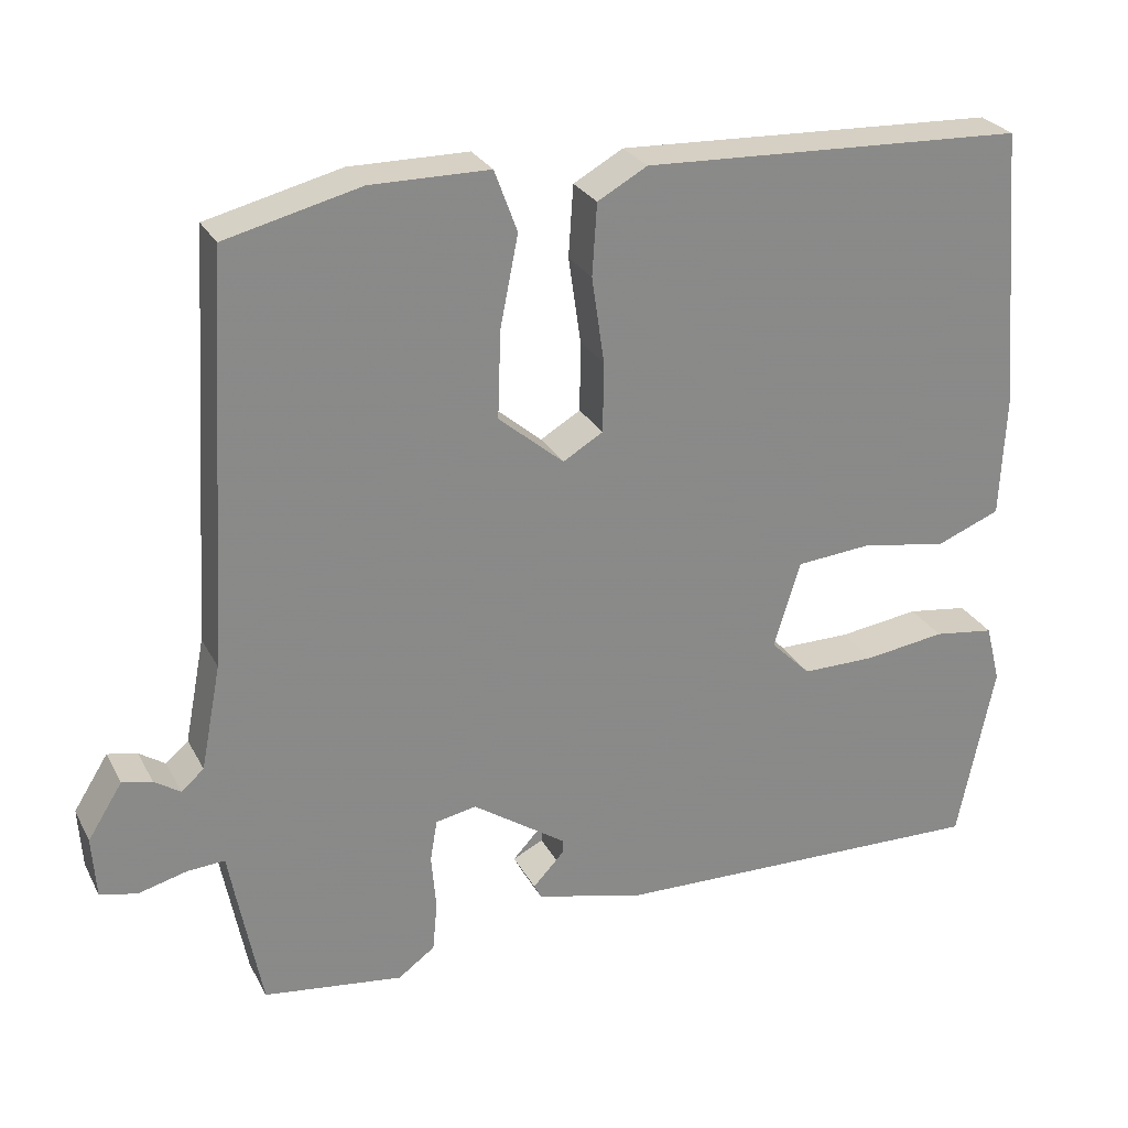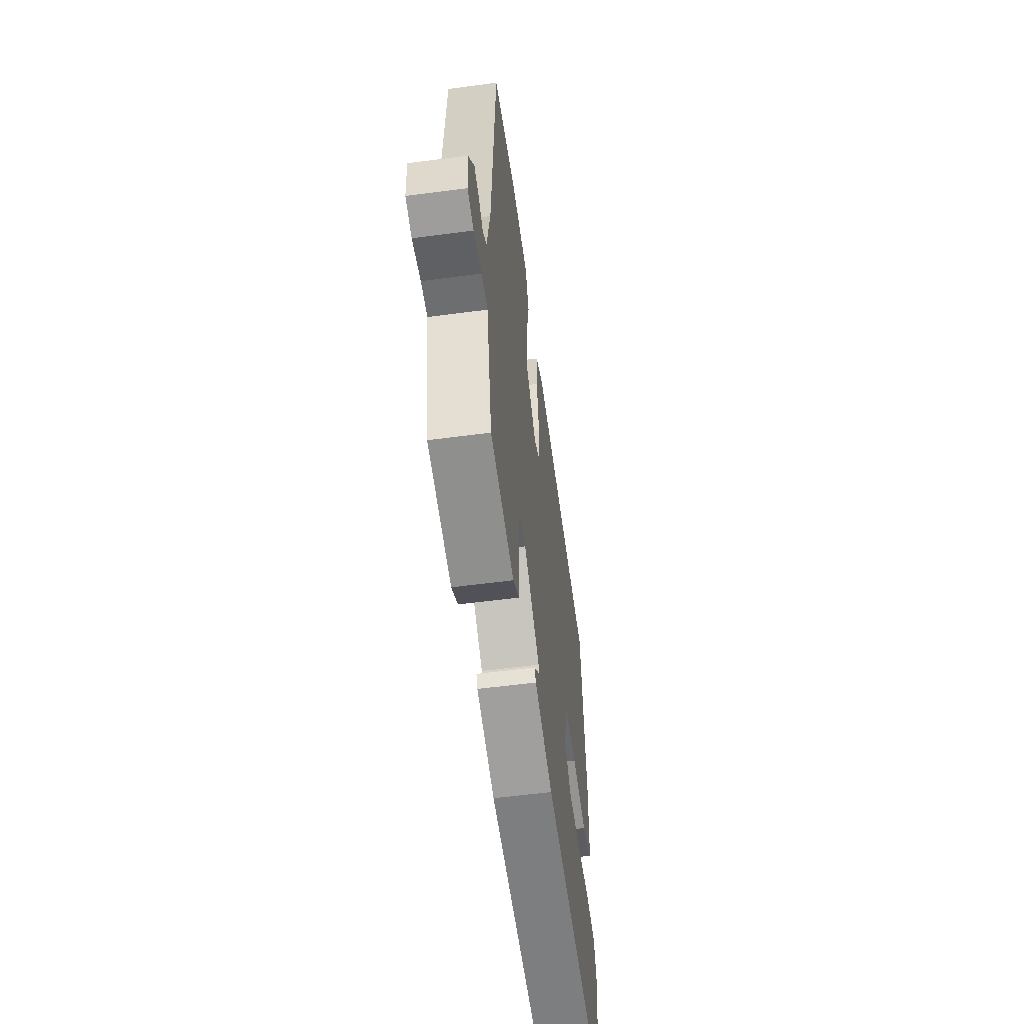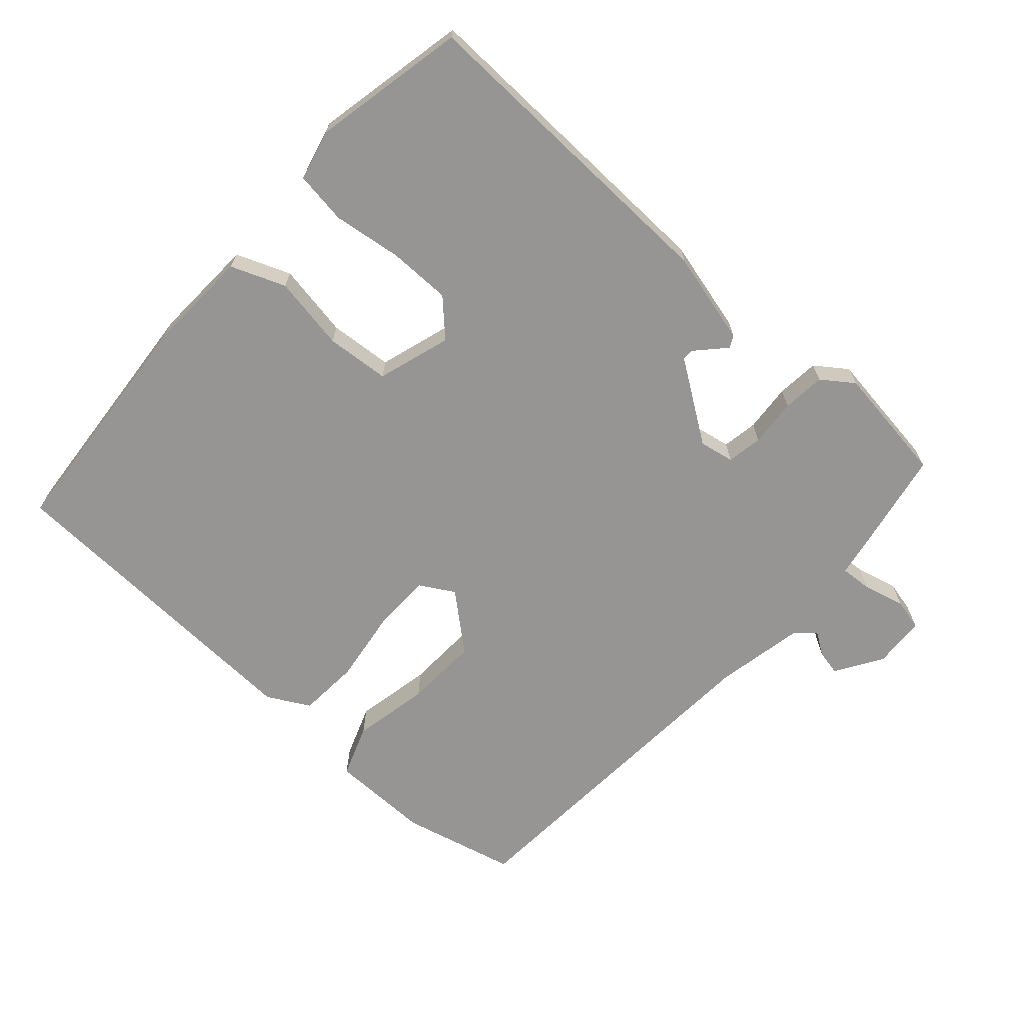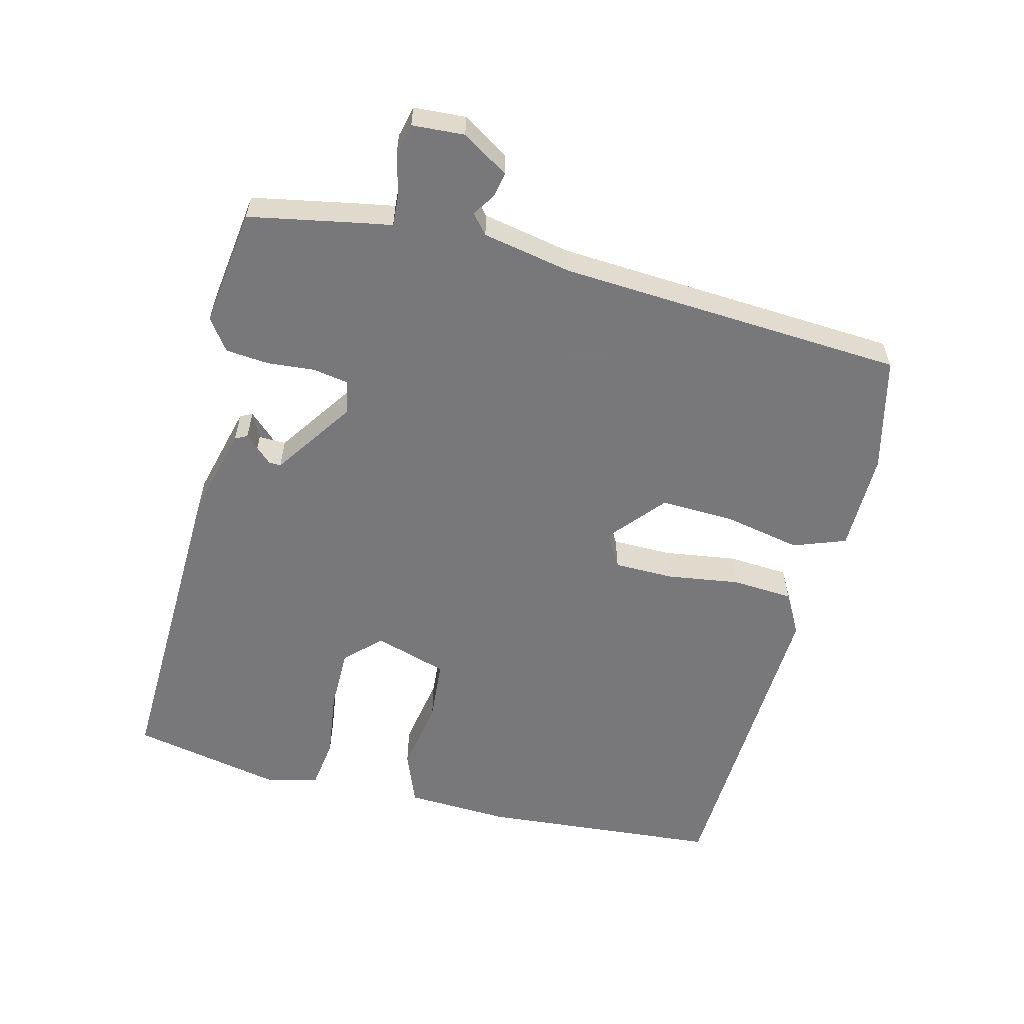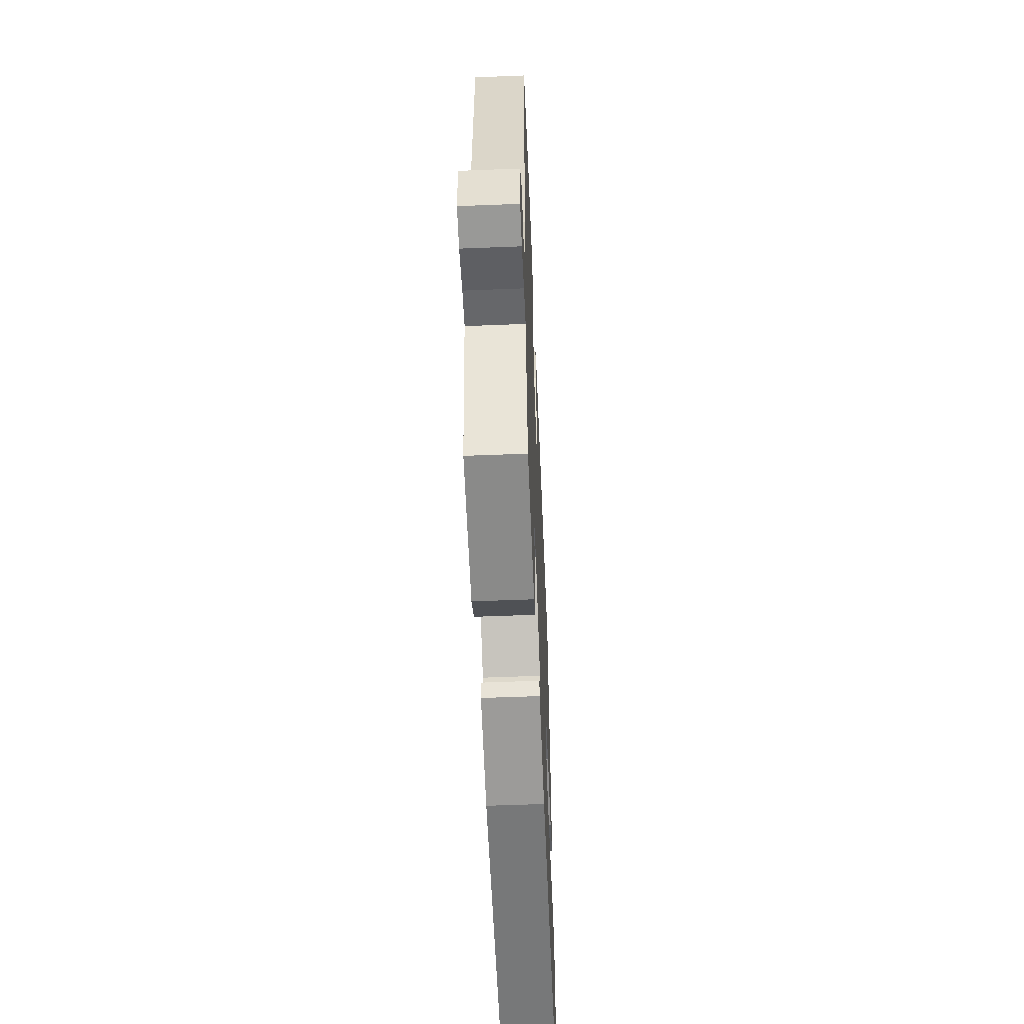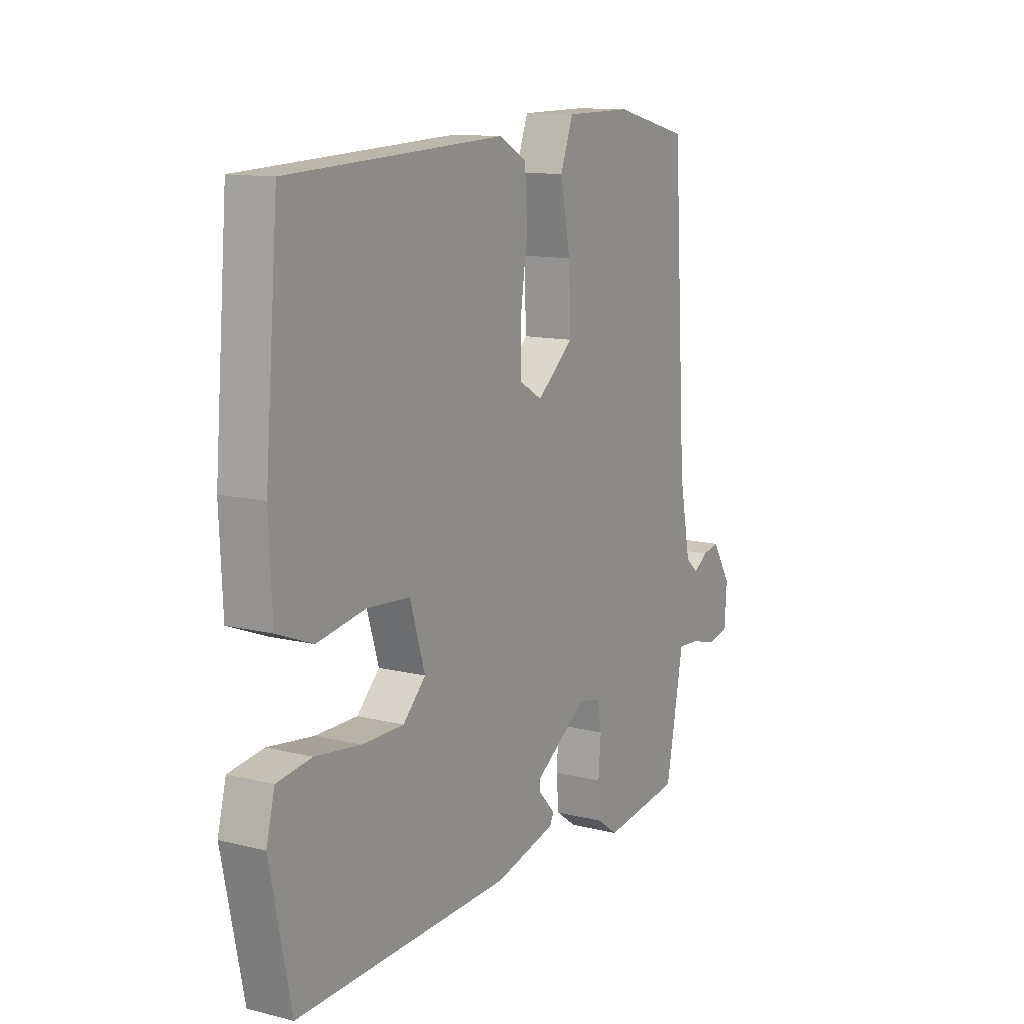
<metadata>
{"format":"obj","ext":"obj","renderer":"f3d","projection":"perspective","resolution":1024,"background":"white","views":[{"elev":27.0,"azim":-22.9,"up":"+Z"},{"elev":-57.7,"azim":-82.2,"up":"+Z"},{"elev":-67.5,"azim":138.0,"up":"+Y"},{"elev":-57.6,"azim":-104.2,"up":"+Y"},{"elev":-55.7,"azim":-87.6,"up":"+Z"},{"elev":12.3,"azim":120.2,"up":"+Z"}]}
</metadata>
<code>
v 0.5 0.07 -0.5
v 0.014 0.07 -0.486
v -0.125 0.07 -0.451
v -0.134 0.07 -0.433
v -0.095 0.07 -0.414
v -0.094 0.07 -0.373
v -0.214 0.07 -0.291
v -0.266 0.07 -0.301
v -0.275 0.07 -0.354
v -0.269 0.07 -0.426
v -0.275 0.07 -0.49
v -0.322 0.07 -0.524
v -0.5 0.07 -0.5
v -0.531 0.07 -0.338
v -0.54 0.07 -0.288
v -0.588 0.07 -0.291
v -0.65 0.07 -0.307
v -0.697 0.07 -0.296
v -0.702 0.07 -0.218
v -0.658 0.07 -0.148
v -0.62 0.07 -0.156
v -0.587 0.07 -0.178
v -0.558 0.07 -0.153
v -0.532 0.07 -0.019
v -0.5 0.07 0.5
v -0.329 0.07 0.542
v -0.178 0.07 0.541
v -0.149 0.07 0.463
v -0.172 0.07 0.348
v -0.176 0.07 0.236
v -0.093 0.07 0.166
v -0.042 0.07 0.196
v -0.041 0.07 0.285
v -0.057 0.07 0.395
v -0.051 0.07 0.486
v 0.012 0.07 0.521
v 0.5 0.07 0.5
v 0.53 0.07 0.14
v 0.523 0.07 -0.016
v 0.442 0.07 -0.048
v 0.331 0.07 -0.029
v 0.236 0.07 -0.037
v 0.202 0.07 -0.147
v 0.253 0.07 -0.198
v 0.347 0.07 -0.198
v 0.45 0.07 -0.184
v 0.528 0.07 -0.195
v 0.547 0.07 -0.27
v 0.5 0 -0.5
v 0.014 0 -0.486
v -0.125 0 -0.451
v -0.134 0 -0.433
v -0.095 0 -0.414
v -0.094 0 -0.373
v -0.214 0 -0.291
v -0.266 0 -0.301
v -0.275 0 -0.354
v -0.269 0 -0.426
v -0.275 0 -0.49
v -0.322 0 -0.524
v -0.5 0 -0.5
v -0.531 0 -0.338
v -0.54 0 -0.288
v -0.588 0 -0.291
v -0.65 0 -0.307
v -0.697 0 -0.296
v -0.702 0 -0.218
v -0.658 0 -0.148
v -0.62 0 -0.156
v -0.587 0 -0.178
v -0.558 0 -0.153
v -0.532 0 -0.019
v -0.5 0 0.5
v -0.329 0 0.542
v -0.178 0 0.541
v -0.149 0 0.463
v -0.172 0 0.348
v -0.176 0 0.236
v -0.093 0 0.166
v -0.042 0 0.196
v -0.041 0 0.285
v -0.057 0 0.395
v -0.051 0 0.486
v 0.012 0 0.521
v 0.5 0 0.5
v 0.53 0 0.14
v 0.523 0 -0.016
v 0.442 0 -0.048
v 0.331 0 -0.029
v 0.236 0 -0.037
v 0.202 0 -0.147
v 0.253 0 -0.198
v 0.347 0 -0.198
v 0.45 0 -0.184
v 0.528 0 -0.195
v 0.547 0 -0.27
f 2 3 4
f 1 2 4
f 48 1 4
f 47 48 4
f 46 47 4
f 45 46 4
f 44 45 4
f 43 44 4
f 42 43 4
f 39 40 41
f 38 39 41
f 37 38 41
f 36 37 41
f 35 36 41
f 34 35 41
f 33 34 41
f 32 33 41 42
f 31 32 42
f 27 28 29
f 26 27 29
f 25 26 29
f 24 25 29
f 23 24 29 30
f 20 21 22
f 19 20 22
f 18 19 22
f 17 18 22
f 16 17 22
f 15 16 22 23
f 14 15 23
f 13 14 23
f 12 13 23
f 11 12 23
f 10 11 23
f 9 10 23
f 8 9 23 30
f 7 8 30 31
f 6 7 31 42
f 5 6 42
f 42 5 4
f 52 51 50
f 52 50 49
f 52 49 96
f 52 96 95
f 52 95 94
f 52 94 93
f 52 93 92
f 52 92 91
f 52 91 90
f 89 88 87
f 89 87 86
f 89 86 85
f 89 85 84
f 89 84 83
f 89 83 82
f 89 82 81
f 90 89 81 80
f 90 80 79
f 77 76 75
f 77 75 74
f 77 74 73
f 77 73 72
f 78 77 72 71
f 70 69 68
f 70 68 67
f 70 67 66
f 70 66 65
f 70 65 64
f 71 70 64 63
f 71 63 62
f 71 62 61
f 71 61 60
f 71 60 59
f 71 59 58
f 71 58 57
f 78 71 57 56
f 79 78 56 55
f 90 79 55 54
f 90 54 53
f 52 53 90
f 1 49 50 2
f 2 50 51 3
f 3 51 52 4
f 4 52 53 5
f 5 53 54 6
f 6 54 55 7
f 7 55 56 8
f 8 56 57 9
f 9 57 58 10
f 10 58 59 11
f 11 59 60 12
f 12 60 61 13
f 13 61 62 14
f 14 62 63 15
f 15 63 64 16
f 16 64 65 17
f 17 65 66 18
f 18 66 67 19
f 19 67 68 20
f 20 68 69 21
f 21 69 70 22
f 22 70 71 23
f 23 71 72 24
f 24 72 73 25
f 25 73 74 26
f 26 74 75 27
f 27 75 76 28
f 28 76 77 29
f 29 77 78 30
f 30 78 79 31
f 31 79 80 32
f 32 80 81 33
f 33 81 82 34
f 34 82 83 35
f 35 83 84 36
f 36 84 85 37
f 37 85 86 38
f 38 86 87 39
f 39 87 88 40
f 40 88 89 41
f 41 89 90 42
f 42 90 91 43
f 43 91 92 44
f 44 92 93 45
f 45 93 94 46
f 46 94 95 47
f 47 95 96 48
f 48 96 49 1

</code>
